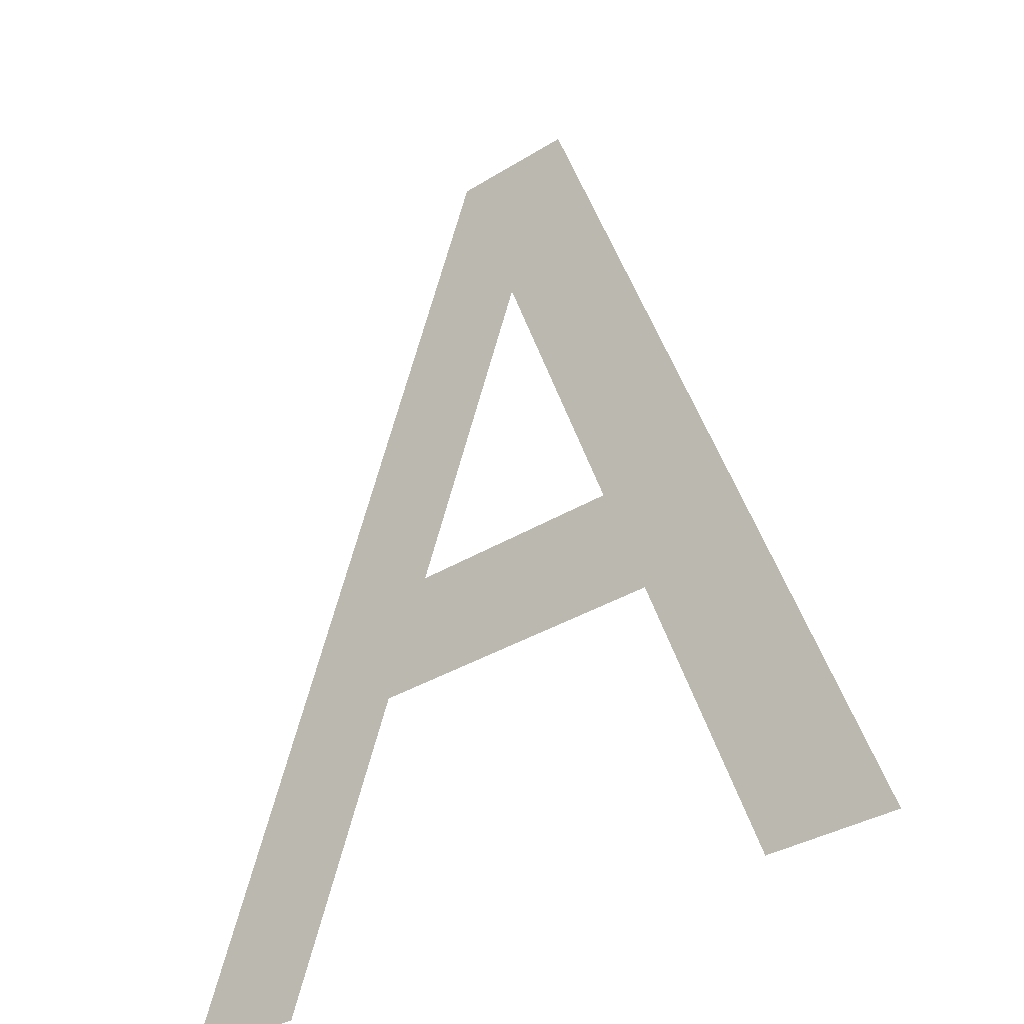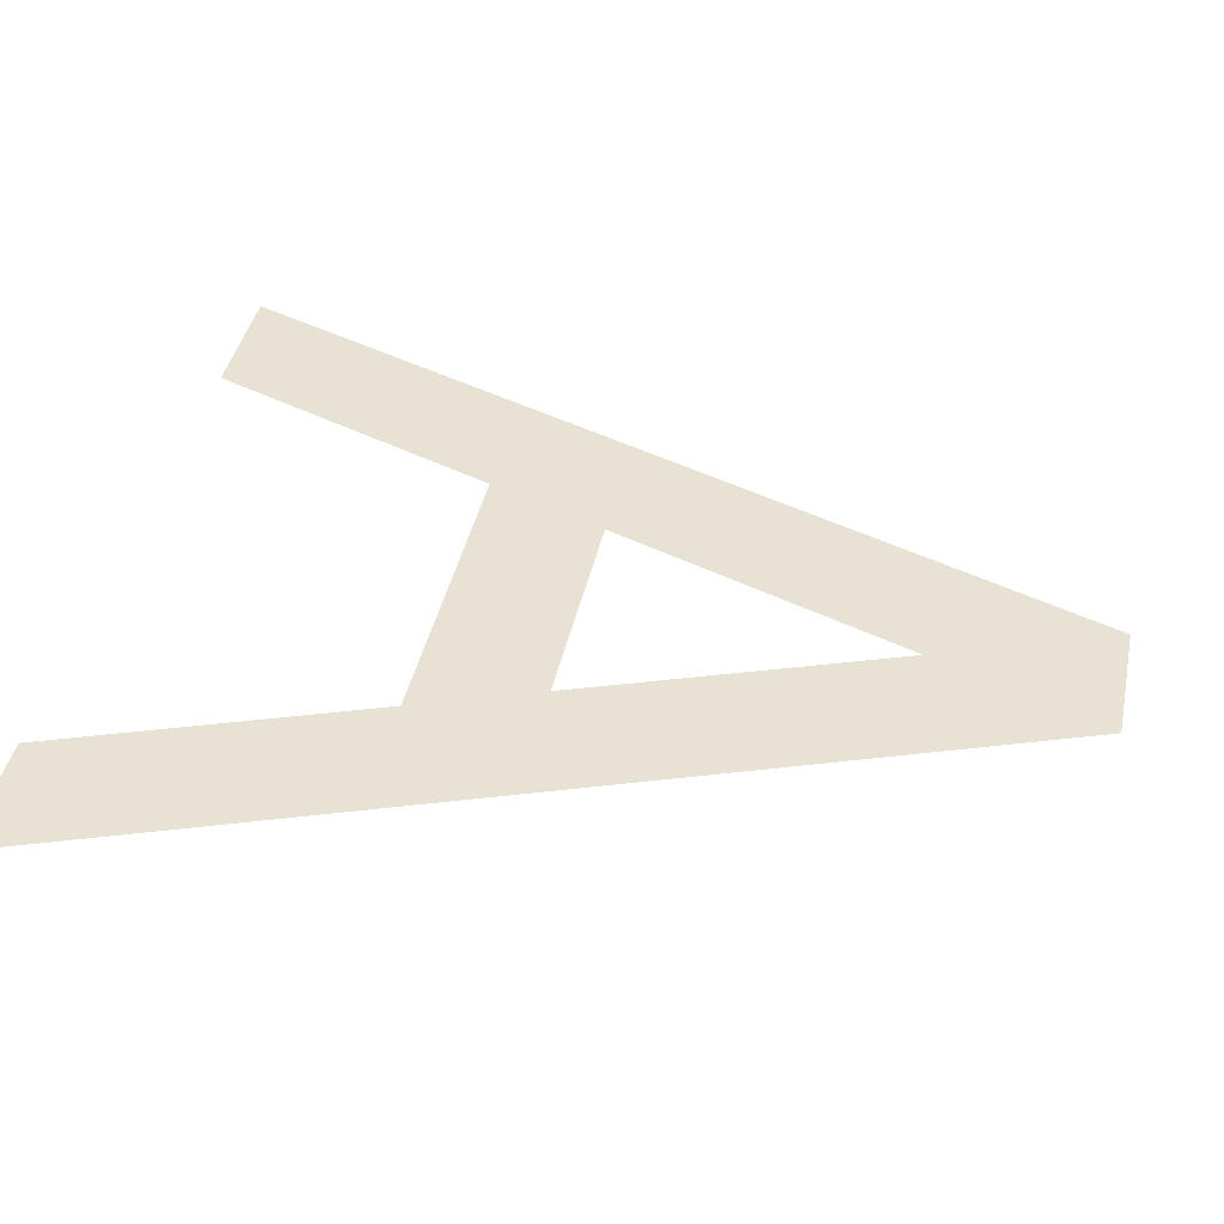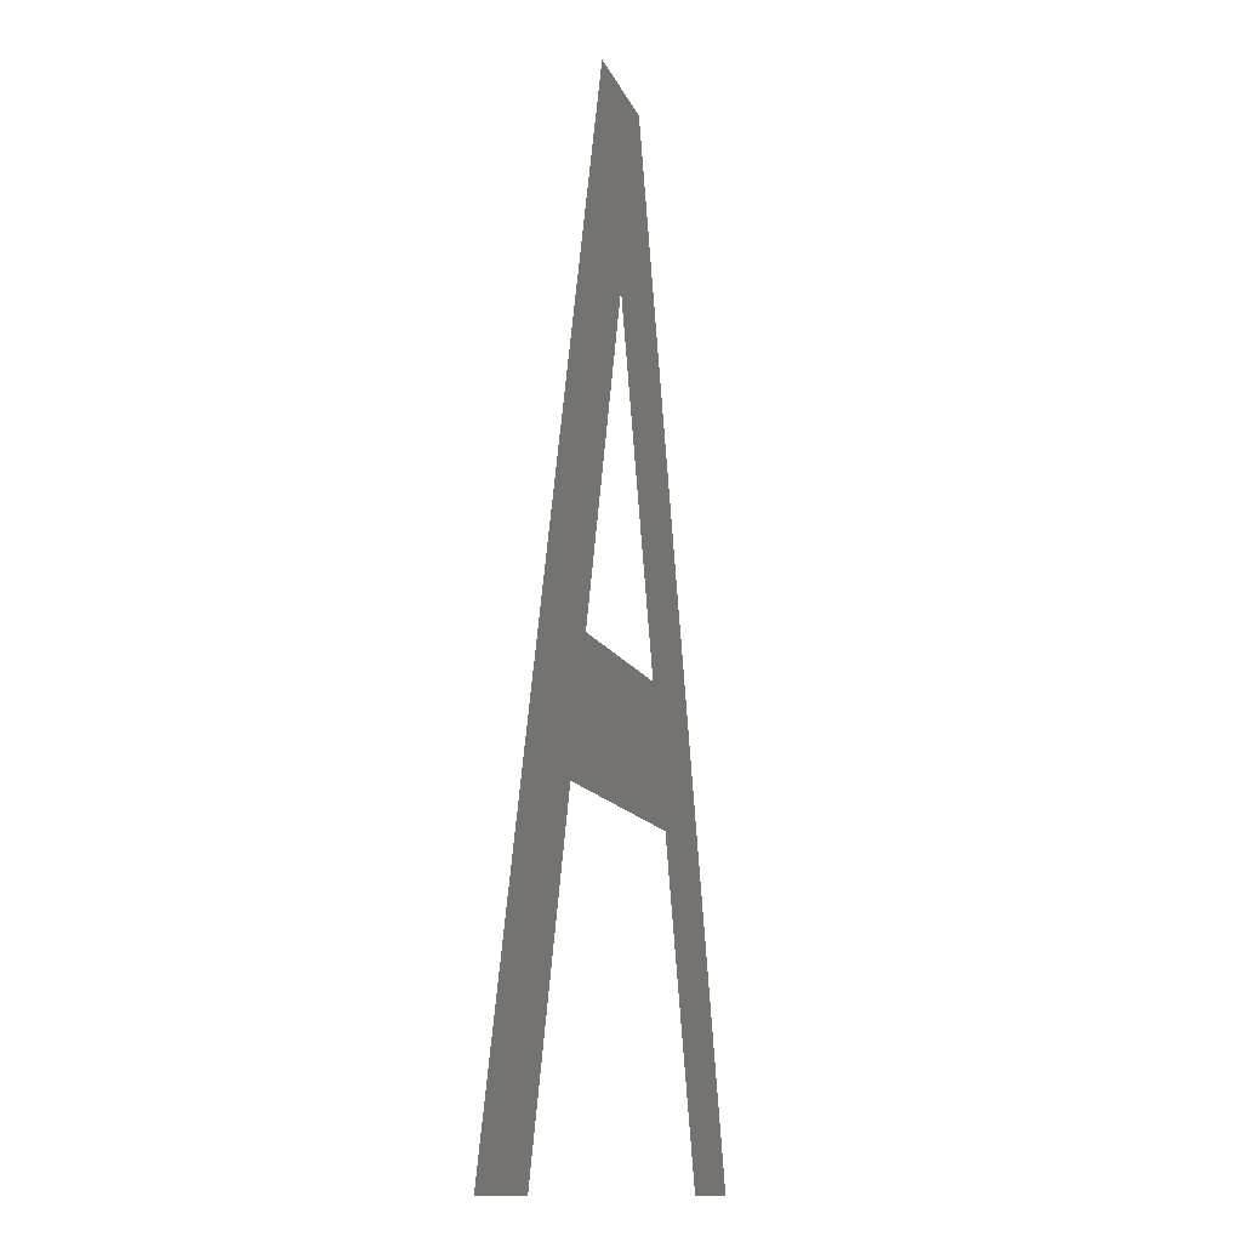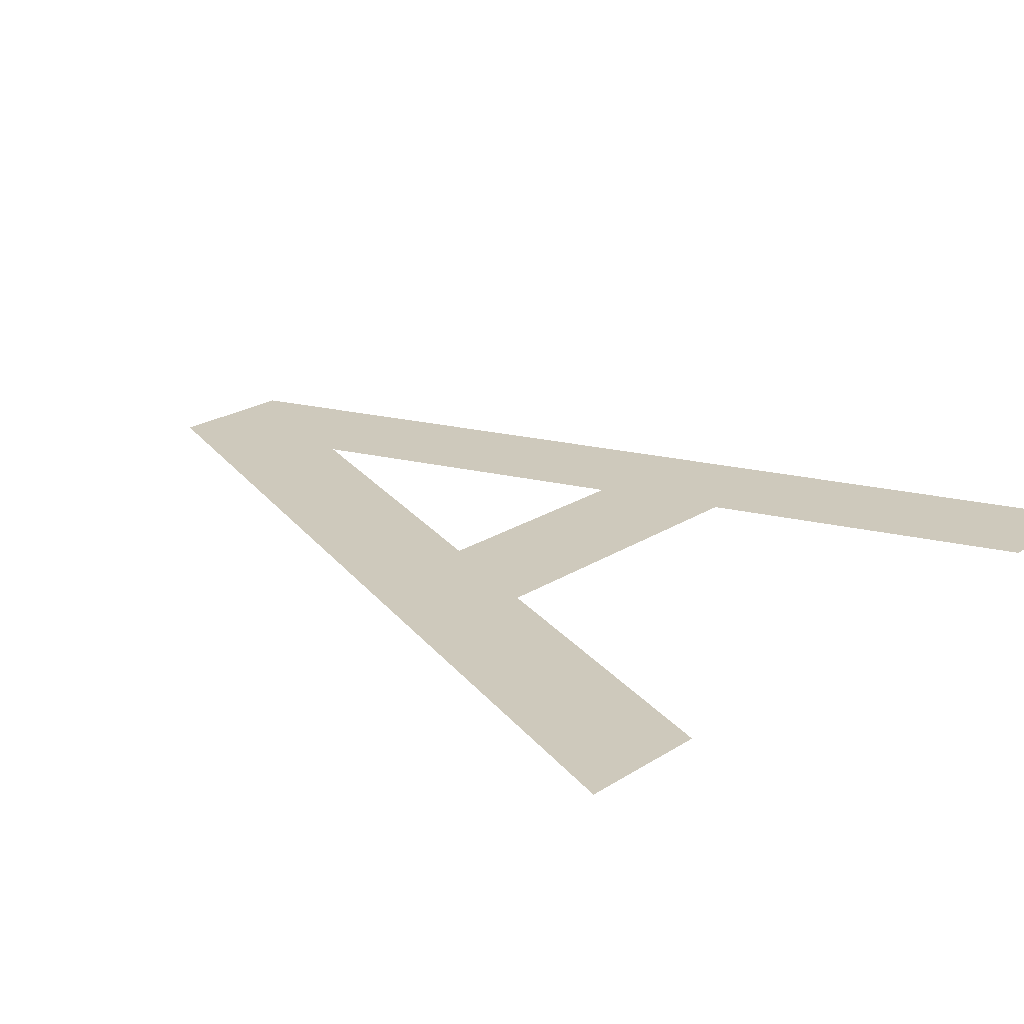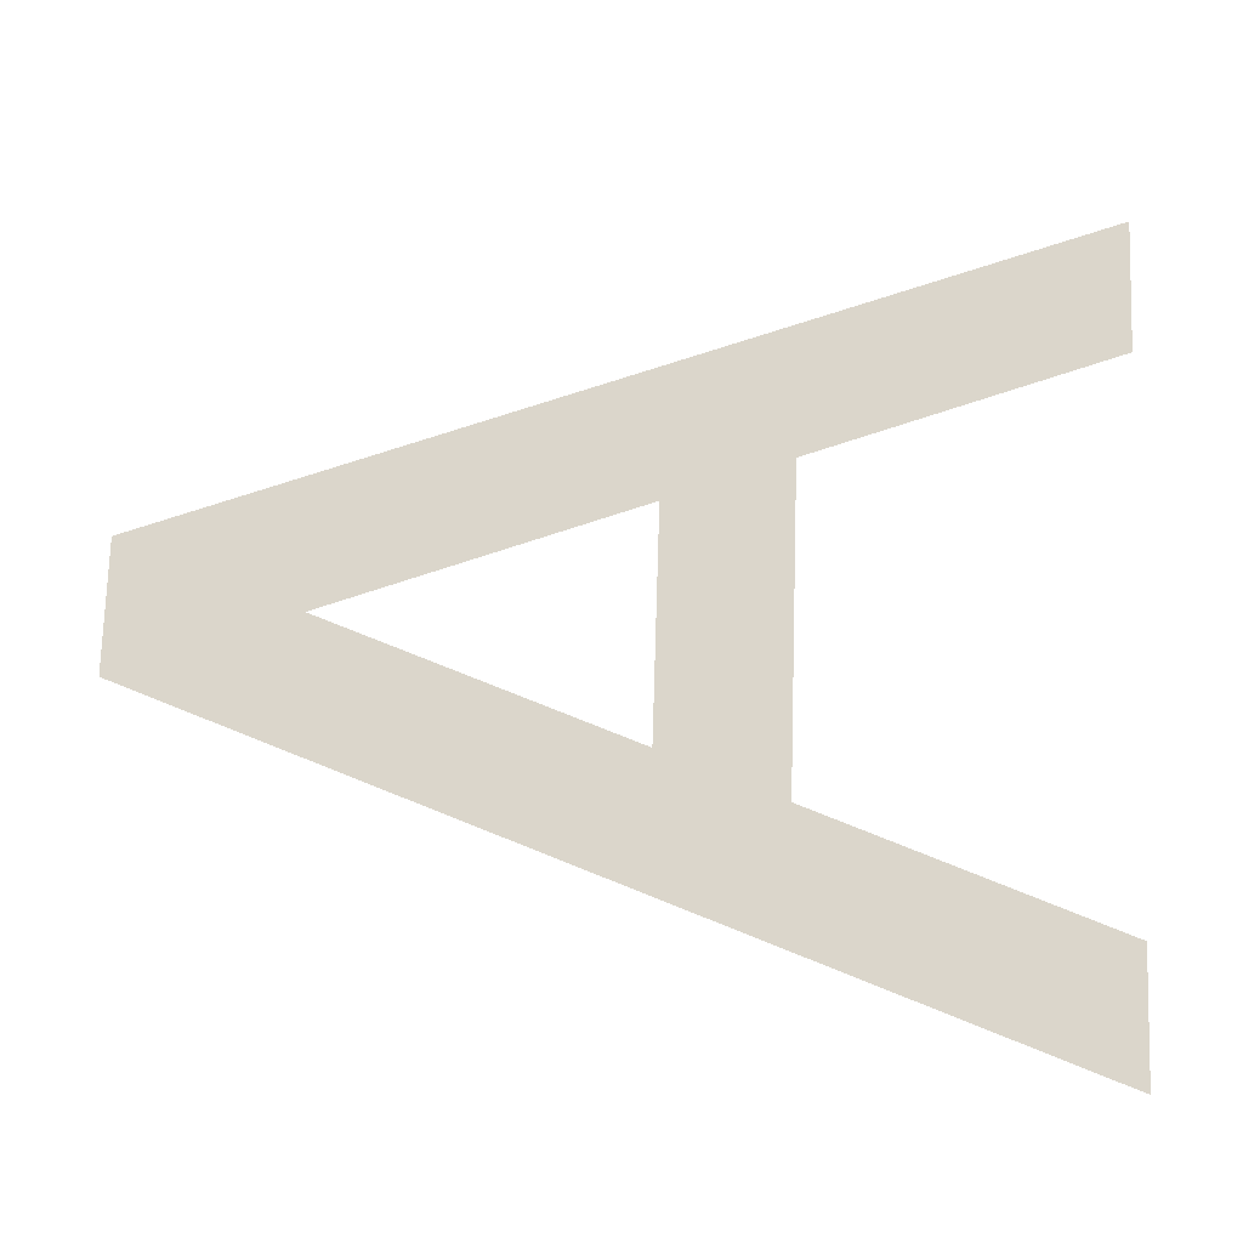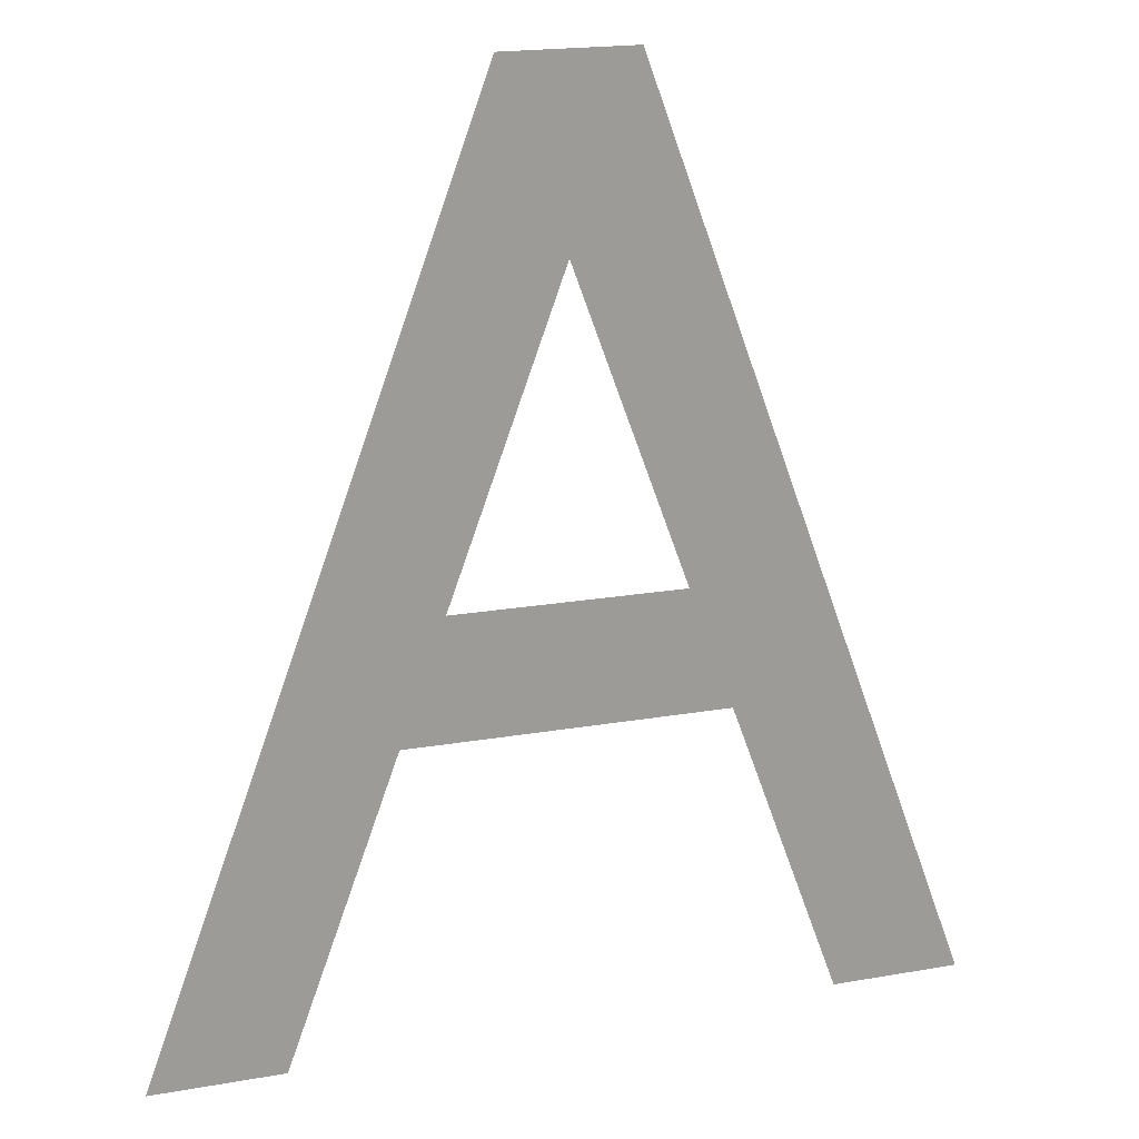
<metadata>
{"format":"obj","ext":"obj","renderer":"f3d","projection":"perspective","resolution":1024,"background":"white","views":[{"elev":-34.2,"azim":-139.9,"up":"+Z"},{"elev":40.8,"azim":-78.1,"up":"+Y"},{"elev":-11.2,"azim":-76.2,"up":"+Z"},{"elev":22.5,"azim":132.5,"up":"+Y"},{"elev":73.6,"azim":91.8,"up":"+Y"},{"elev":19.4,"azim":-18.2,"up":"+Z"}]}
</metadata>
<code>
v -0.2217 0 -0.375
v -0.3283 0 -0.375
v -0.1999 0 -0.025
v -0.13 0 -0.125
v -0.13 0 -0.125
v -0.1999 0 -0.025
v -0.09335 0 -0.025
v -0.09335 0 -0.025
v -0.1999 0 -0.025
v -0.0533 0 0.375
v 0 0 0.2296
v 0.1999 0 -0.025
v 0.3283 0 -0.375
v 0.2217 0 -0.375
v 0.13 0 -0.125
v 0.09335 0 -0.025
v 0.1999 0 -0.025
v 0.13 0 -0.125
v 0.0533 0 0.375
v 0.1999 0 -0.025
v 0.09335 0 -0.025
v 0 0 0.2296
v 0.0533 0 0.375
v 0 0 0.2296
v -0.0533 0 0.375
v -0.13 0 -0.125
v -0.09335 0 -0.025
v 0.09335 0 -0.025
v 0.13 0 -0.125
g mesh6996497
f 1 3 2
f 3 1 4
f 5 7 6
f 8 10 9
f 10 8 11
f 12 14 13
f 14 12 15
f 16 18 17
f 19 21 20
f 21 19 22
f 23 25 24
f 26 28 27
f 28 26 29

</code>
